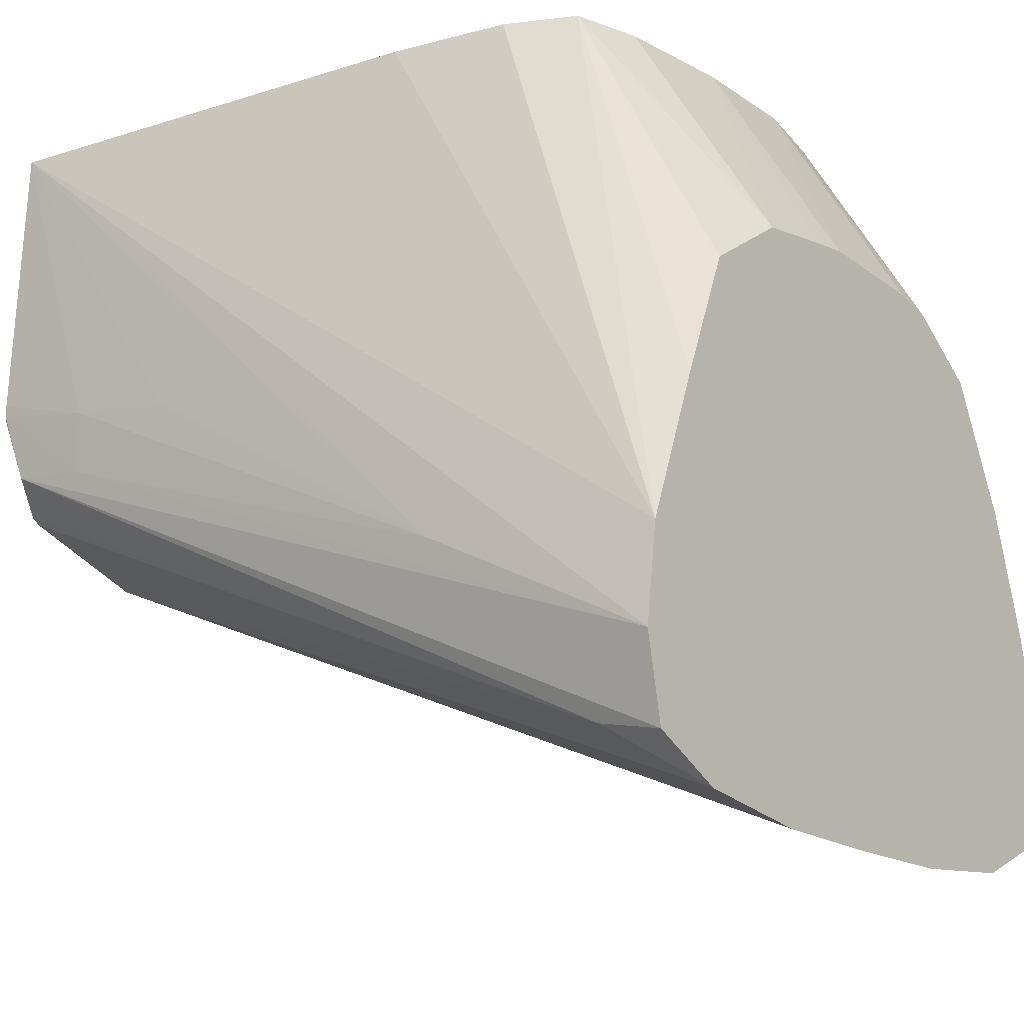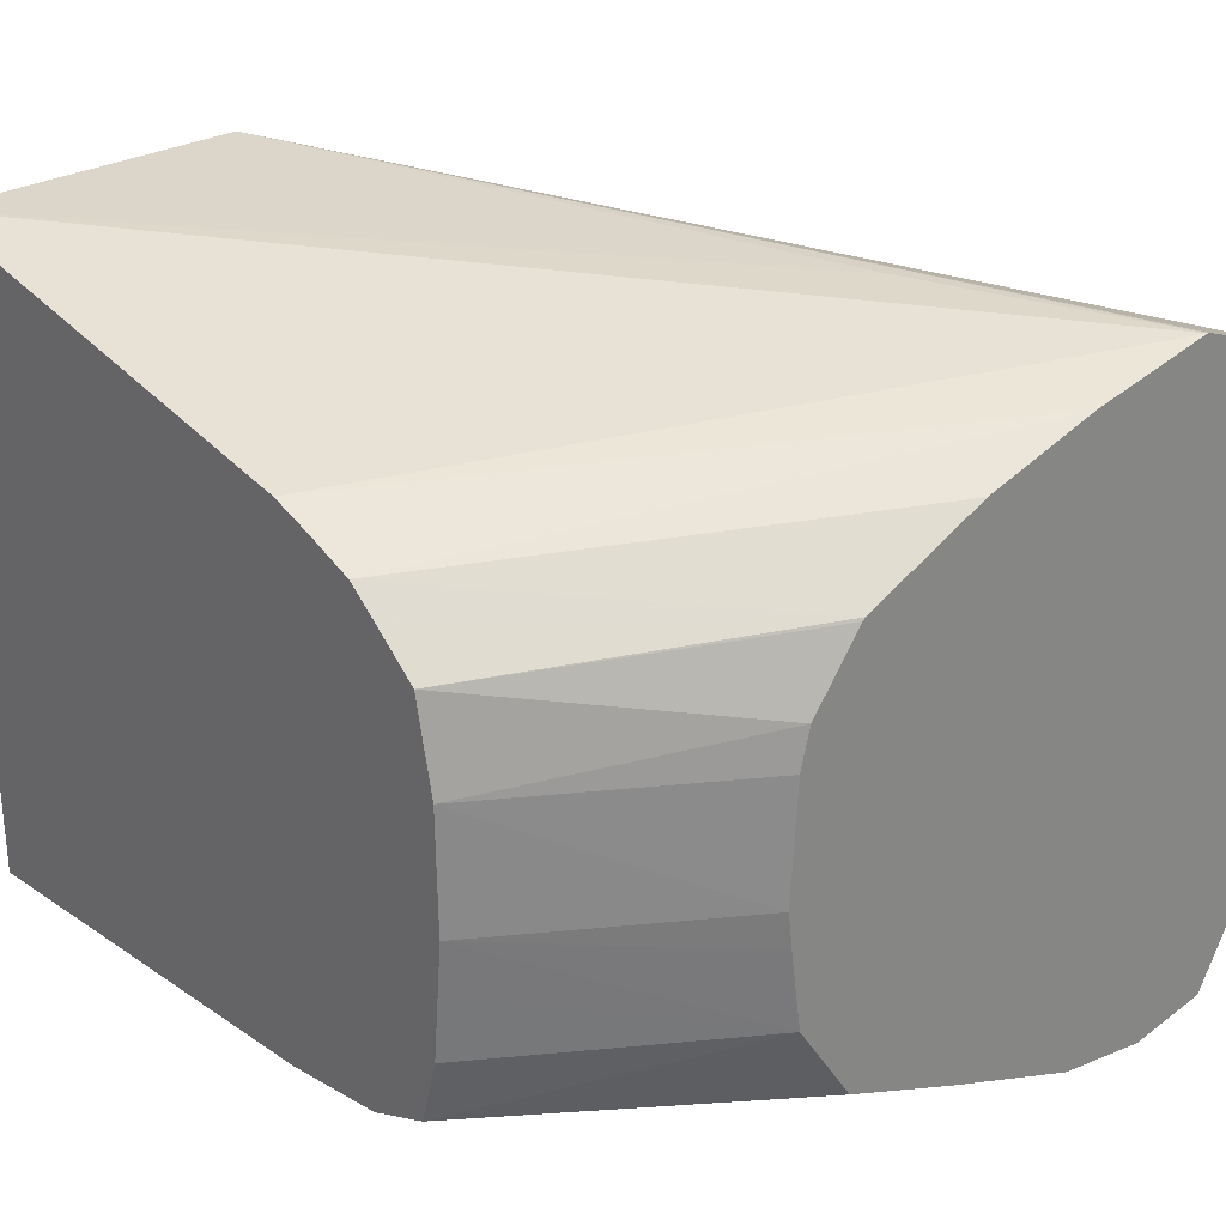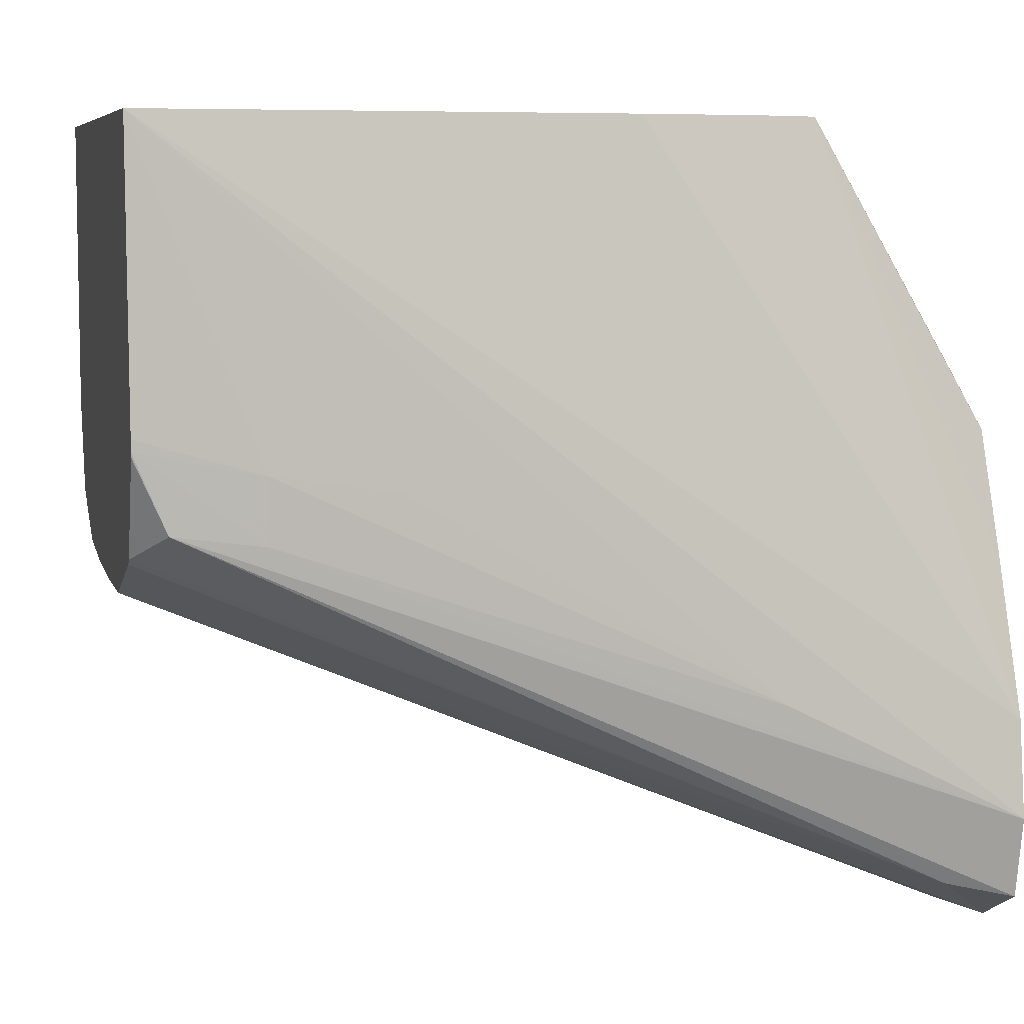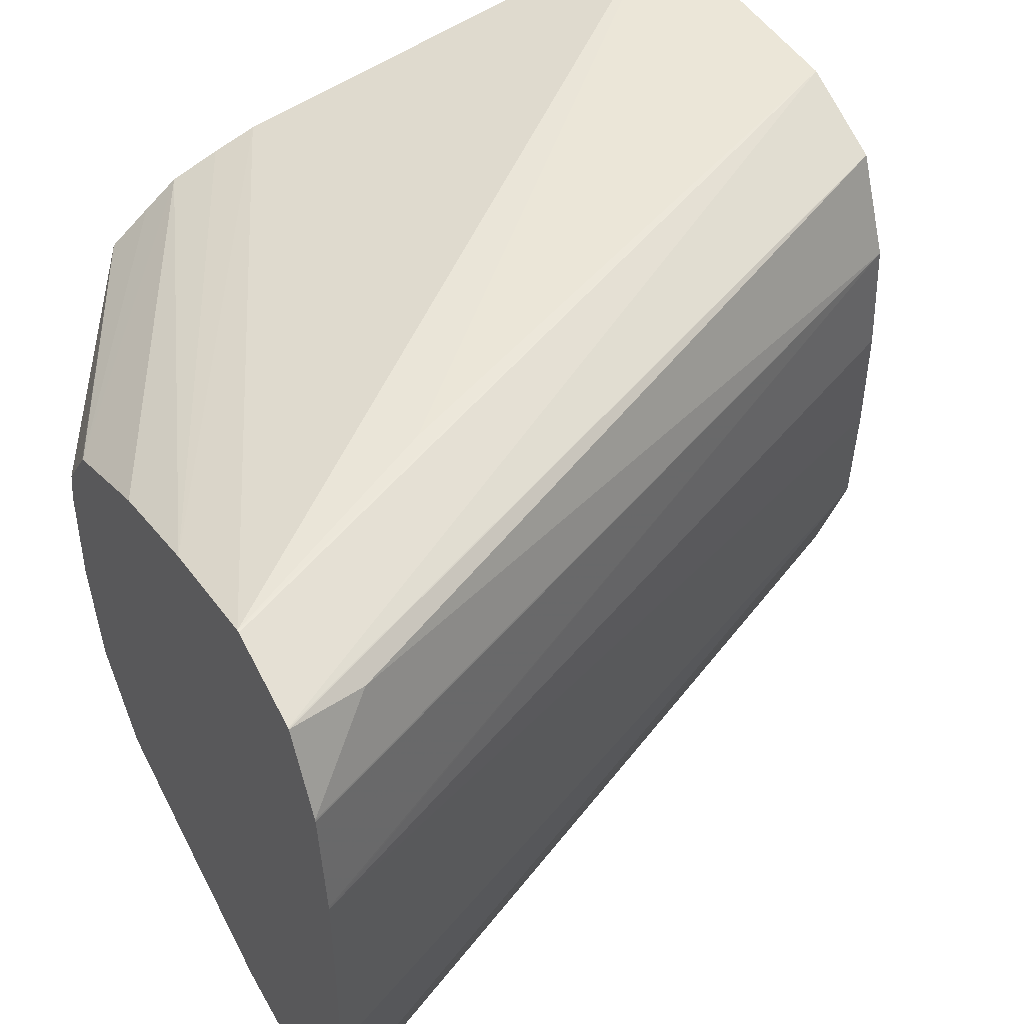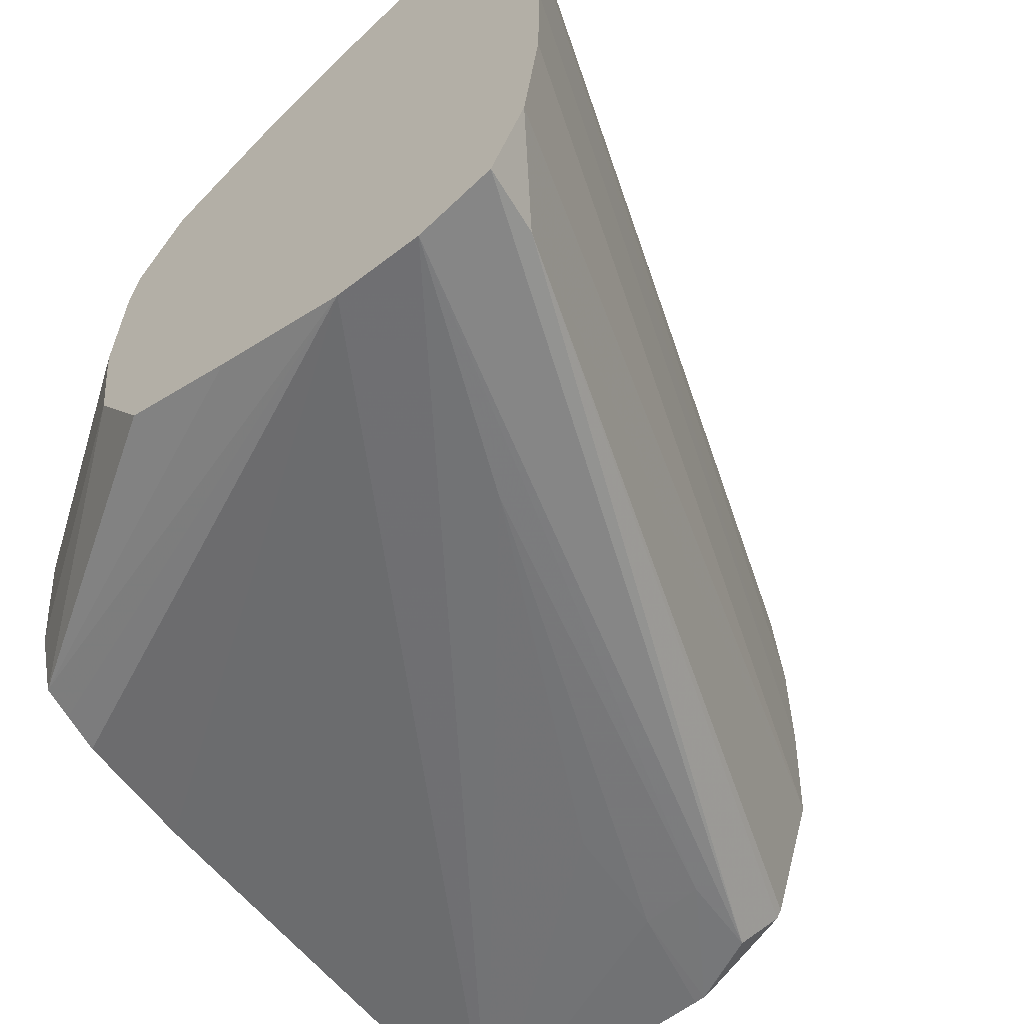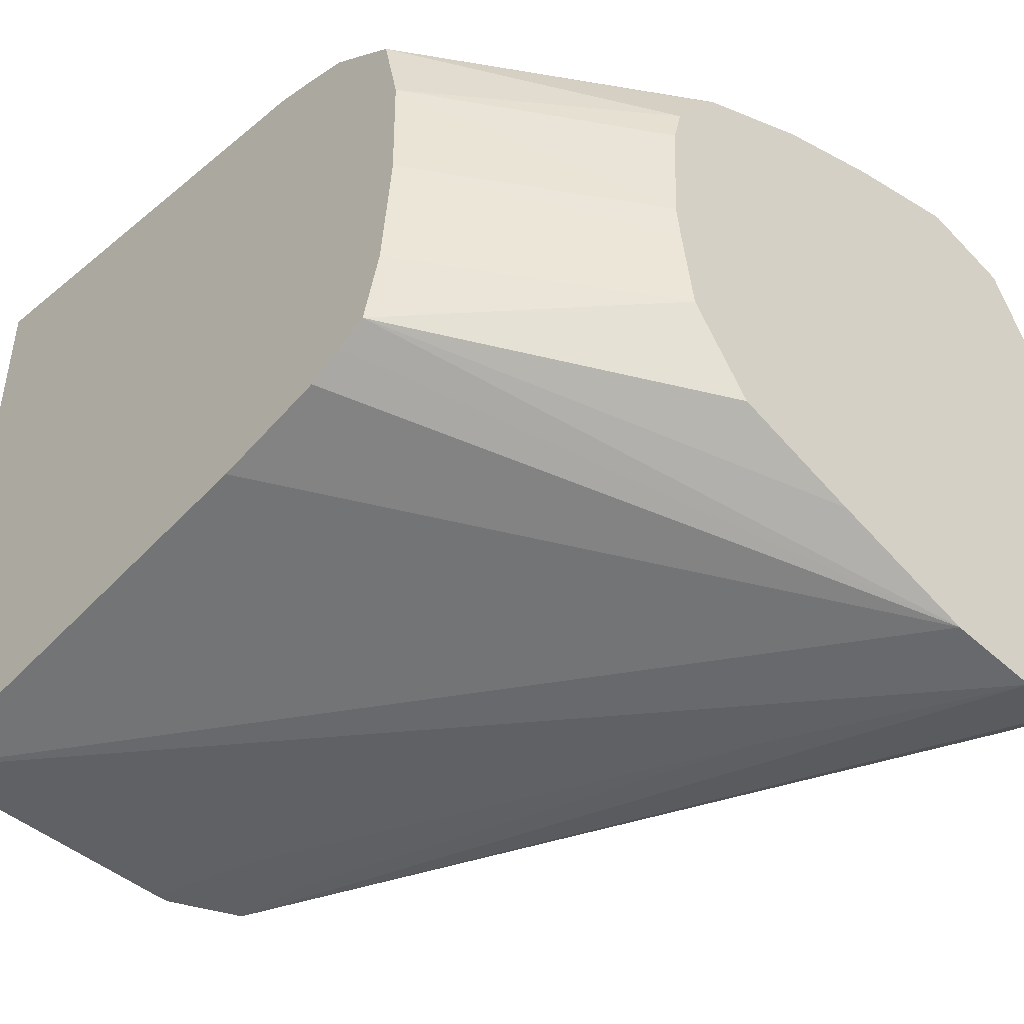
<metadata>
{"format":"obj","ext":"obj","renderer":"f3d","projection":"perspective","resolution":1024,"background":"white","views":[{"elev":-17.2,"azim":-141.9,"up":"+Y"},{"elev":28.2,"azim":-129.8,"up":"+Z"},{"elev":7.2,"azim":166.8,"up":"+Y"},{"elev":47.9,"azim":-30.0,"up":"+Z"},{"elev":-58.6,"azim":-48.7,"up":"+Z"},{"elev":-44.9,"azim":-132.3,"up":"+Z"}]}
</metadata>
<code>
v 0.01385 -0.001593 0.01525
v 0.01385 -0.008048 0.01531
v 0.01385 -0.001593 0.001131
v 0.00321 -0.001593 0.01353
v -0.003804 -0.01558 0.01481
v 0.001204 -0.0131 0.01496
v 0.01385 -0.01009 0.01442
v -0.003804 -0.01564 0.0148
v -0.003804 -0.0175 0.01413
v 0.003733 -0.001593 0.002163
v 0.01385 -0.007622 0.0008396
v 0.01132 -0.008359 0.0007336
v 0.008794 -0.008729 0.000688
v 0.001204 -0.0131 0.0003965
v -0.003804 -0.01563 0.0002699
v -0.003804 -0.01364 0.0005555
v 0.002259 -0.001593 0.01323
v -0.003804 -0.01295 0.01419
v 0.01385 -0.01099 0.01229
v -0.003804 -0.01752 0.01412
v -0.002091 -0.01713 0.01384
v 0.001204 -0.001593 0.002621
v 0.01385 -0.007867 0.0008367
v 0.01132 -0.00969 0.0007336
v -0.003804 -0.01733 0.0006159
v 0.01318 -0.009449 0.0008205
v -0.003804 -0.01057 0.001739
v -0.00022 -0.001593 0.003273
v 0.0004245 -0.001593 0.002976
v 0.001204 -0.001593 0.01286
v -0.003804 -0.01047 0.01338
v 0.01385 -0.01116 0.009757
v -0.003804 -0.01831 0.01234
v -0.003804 -0.01832 0.01229
v -0.003804 -0.01855 0.009823
v -0.003804 -0.01855 0.009757
v 0.01385 -0.00795 0.000847
v -0.002347 -0.01701 0.0008028
v -0.003804 -0.01812 0.002168
v 0.01385 -0.009987 0.001792
v -0.003804 -0.007982 0.002807
v -0.0006243 -0.001593 0.004698
v -0.003804 -0.006744 0.004698
v 0.0004625 -0.001593 0.0123
v -0.003804 -0.007834 0.01212
v 0.01385 -0.01116 0.007229
v -0.003804 -0.01855 0.007229
v 0.01385 -0.01116 0.00722
v 0.01385 -0.01011 0.001964
v 0.01385 -0.01107 0.004691
v -0.003804 -0.01848 0.004698
v -0.0007608 -0.001593 0.006085
v -0.003804 -0.006491 0.006455
v -0.0008697 -0.001593 0.007229
v -0.0004222 -0.001593 0.01162
v -0.003804 -0.007778 0.01206
v -0.003804 -0.006397 0.007229
v -0.0008265 -0.001593 0.009757
v -0.003804 -0.00674 0.01061
v -0.003804 -0.006536 0.009757
f 1 2 7
f 1 7 19
f 1 19 32
f 1 32 46
f 1 46 48
f 1 48 50
f 1 50 49
f 1 49 40
f 1 40 37
f 1 37 23
f 1 23 11
f 1 11 3
f 1 3 10
f 1 10 22
f 1 22 29
f 1 29 28
f 1 28 42
f 1 42 52
f 1 52 54
f 1 54 58
f 1 58 55
f 1 55 44
f 1 44 30
f 1 30 17
f 1 17 4
f 1 4 5
f 1 5 6
f 1 6 2
f 2 6 5
f 2 5 8
f 2 8 9
f 2 9 7
f 3 11 12
f 3 12 13
f 3 13 14
f 3 14 15
f 3 15 16
f 3 16 10
f 4 17 18
f 4 18 5
f 5 18 31
f 5 31 45
f 5 45 56
f 5 56 59
f 5 59 60
f 5 60 57
f 5 57 53
f 5 53 43
f 5 43 41
f 5 41 27
f 5 27 16
f 5 16 15
f 5 15 25
f 5 25 39
f 5 39 51
f 5 51 47
f 5 47 36
f 5 36 35
f 5 35 34
f 5 34 33
f 5 33 20
f 5 20 9
f 5 9 8
f 7 9 20
f 7 20 21
f 7 21 19
f 10 16 22
f 11 23 12
f 12 23 24
f 12 24 14
f 12 14 13
f 14 24 15
f 15 24 26
f 15 26 25
f 16 27 28
f 16 28 29
f 16 29 22
f 17 30 18
f 18 30 31
f 19 21 33
f 19 33 34
f 19 34 35
f 19 35 36
f 19 36 32
f 20 33 21
f 23 37 26
f 23 26 24
f 25 38 39
f 25 26 38
f 26 37 40
f 26 40 38
f 27 41 28
f 28 41 43
f 28 43 42
f 30 44 45
f 30 45 31
f 32 36 46
f 36 47 48
f 36 48 46
f 38 40 49
f 38 49 50
f 38 50 39
f 39 50 51
f 42 43 52
f 43 53 54
f 43 54 52
f 44 55 45
f 45 55 56
f 47 51 48
f 48 51 50
f 53 57 54
f 54 57 58
f 55 58 59
f 55 59 56
f 57 60 58
f 58 60 59

</code>
